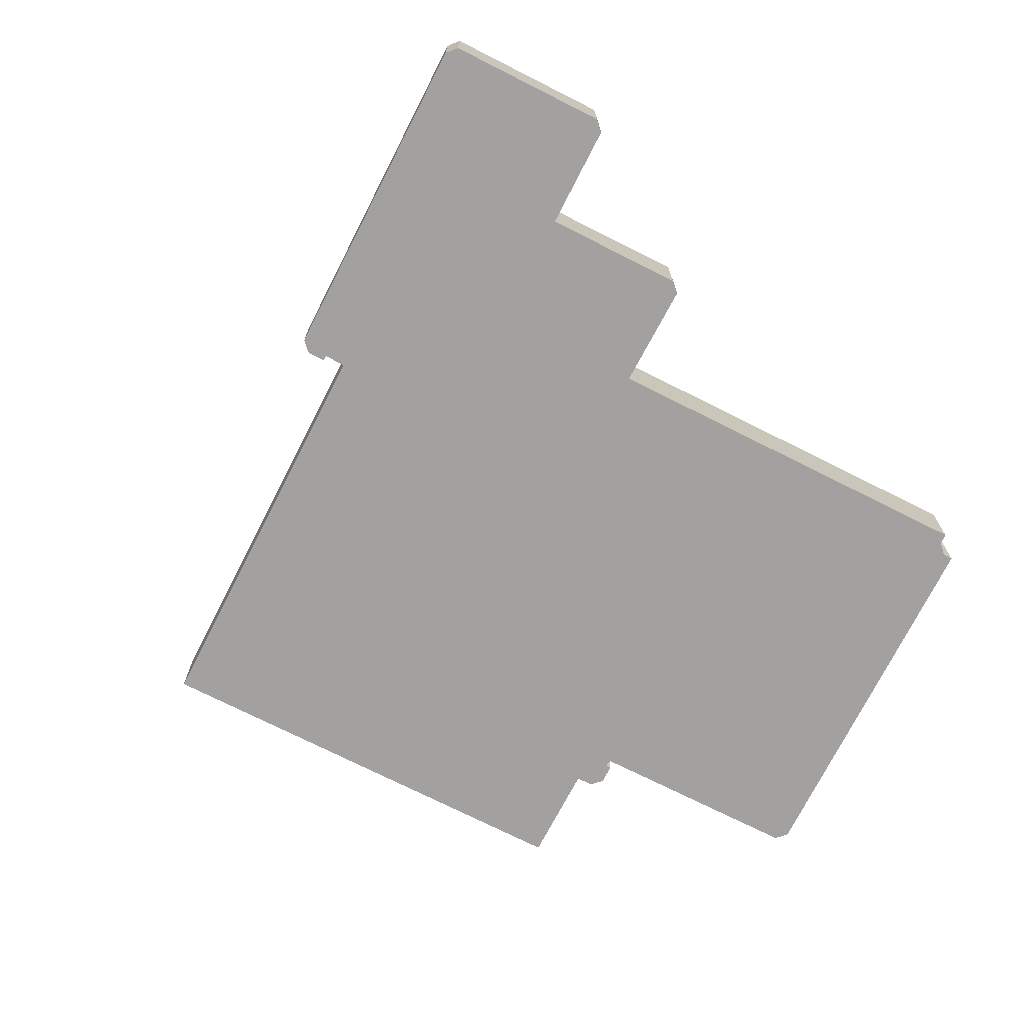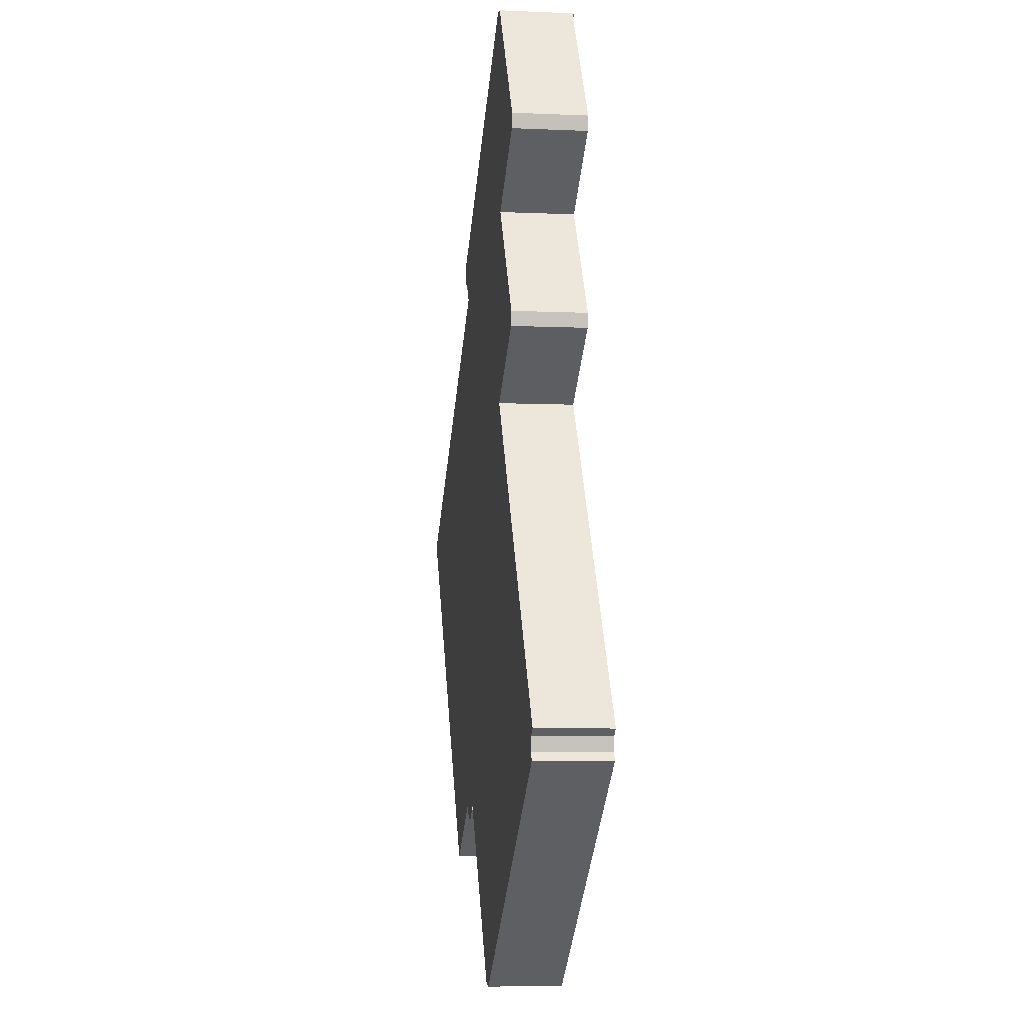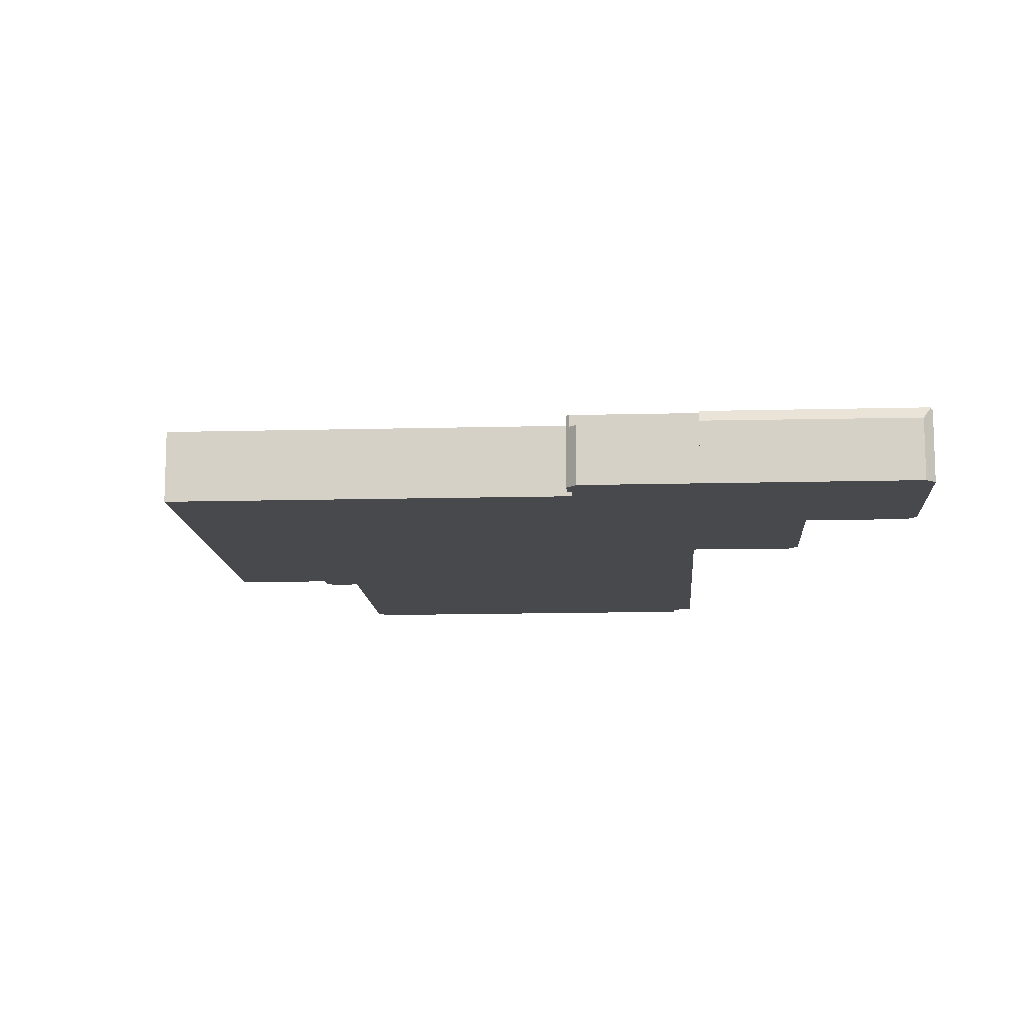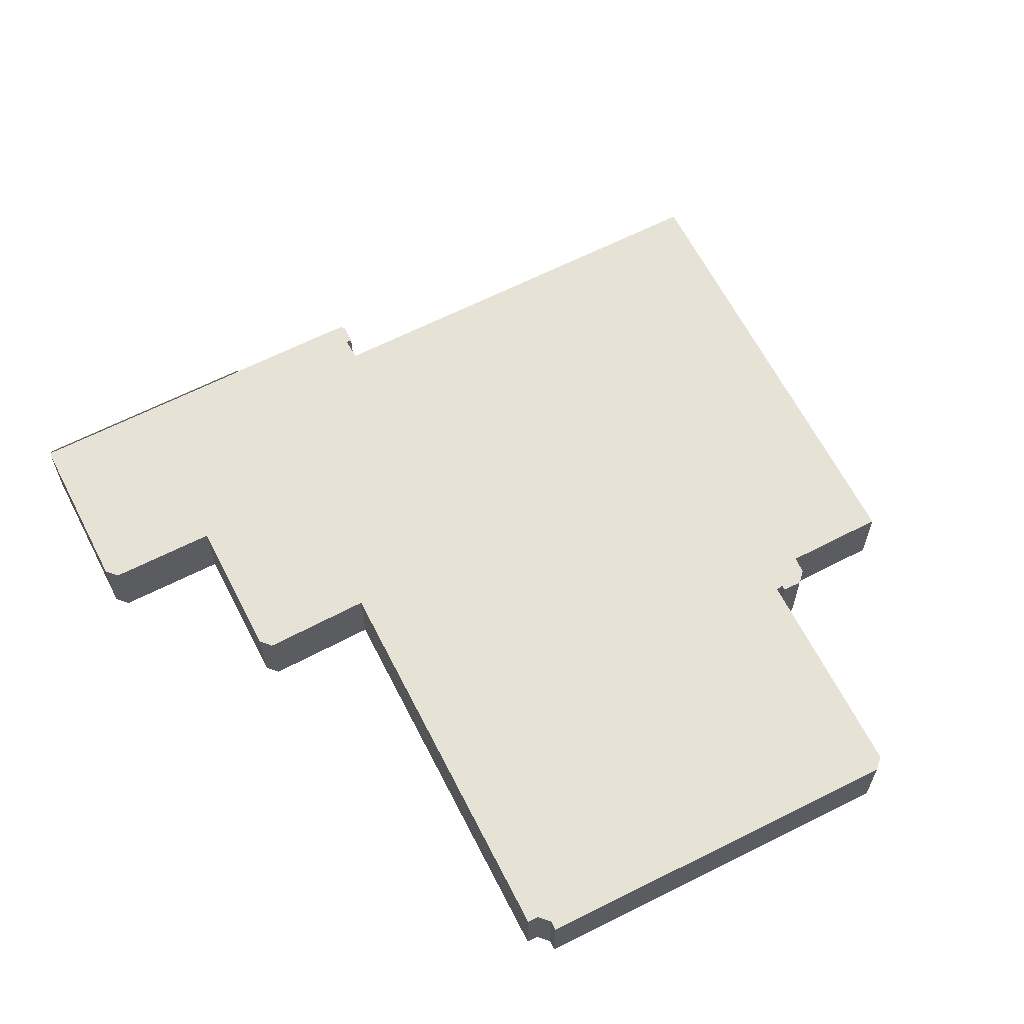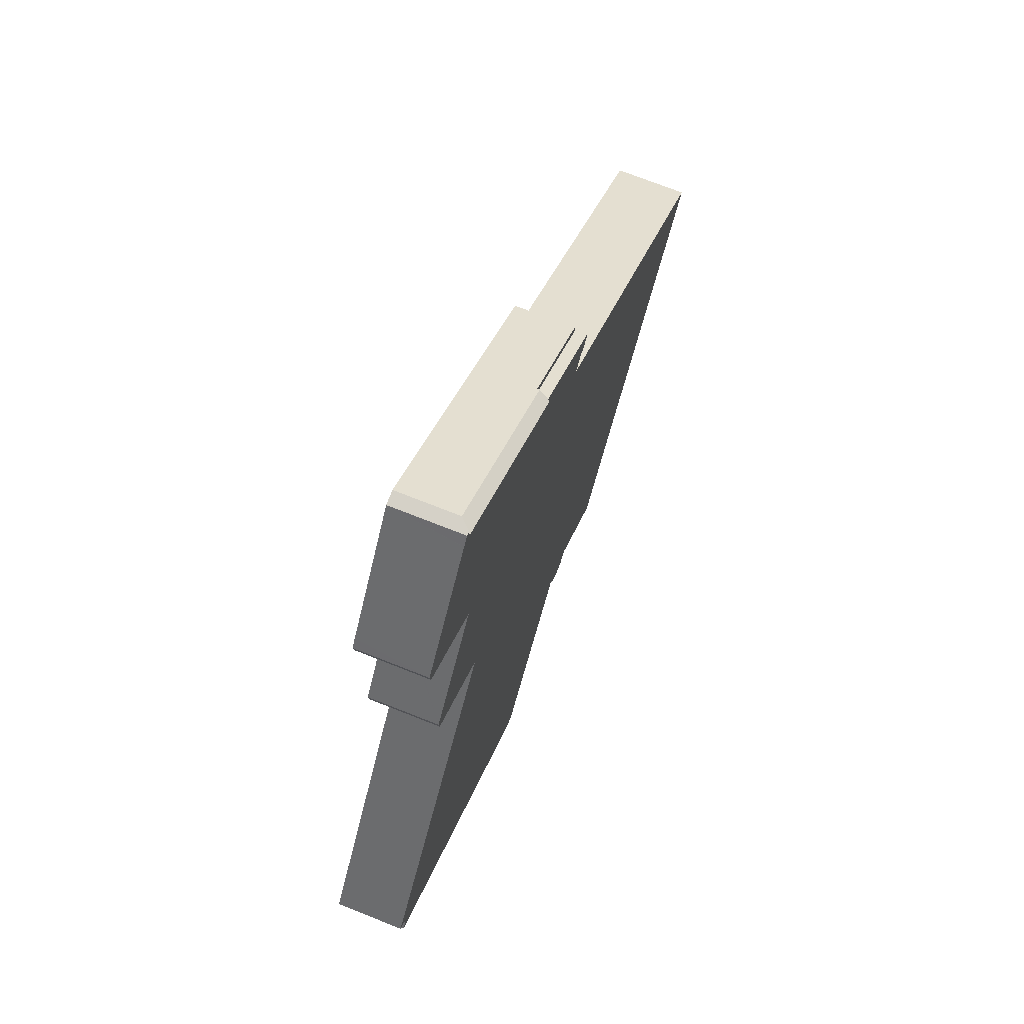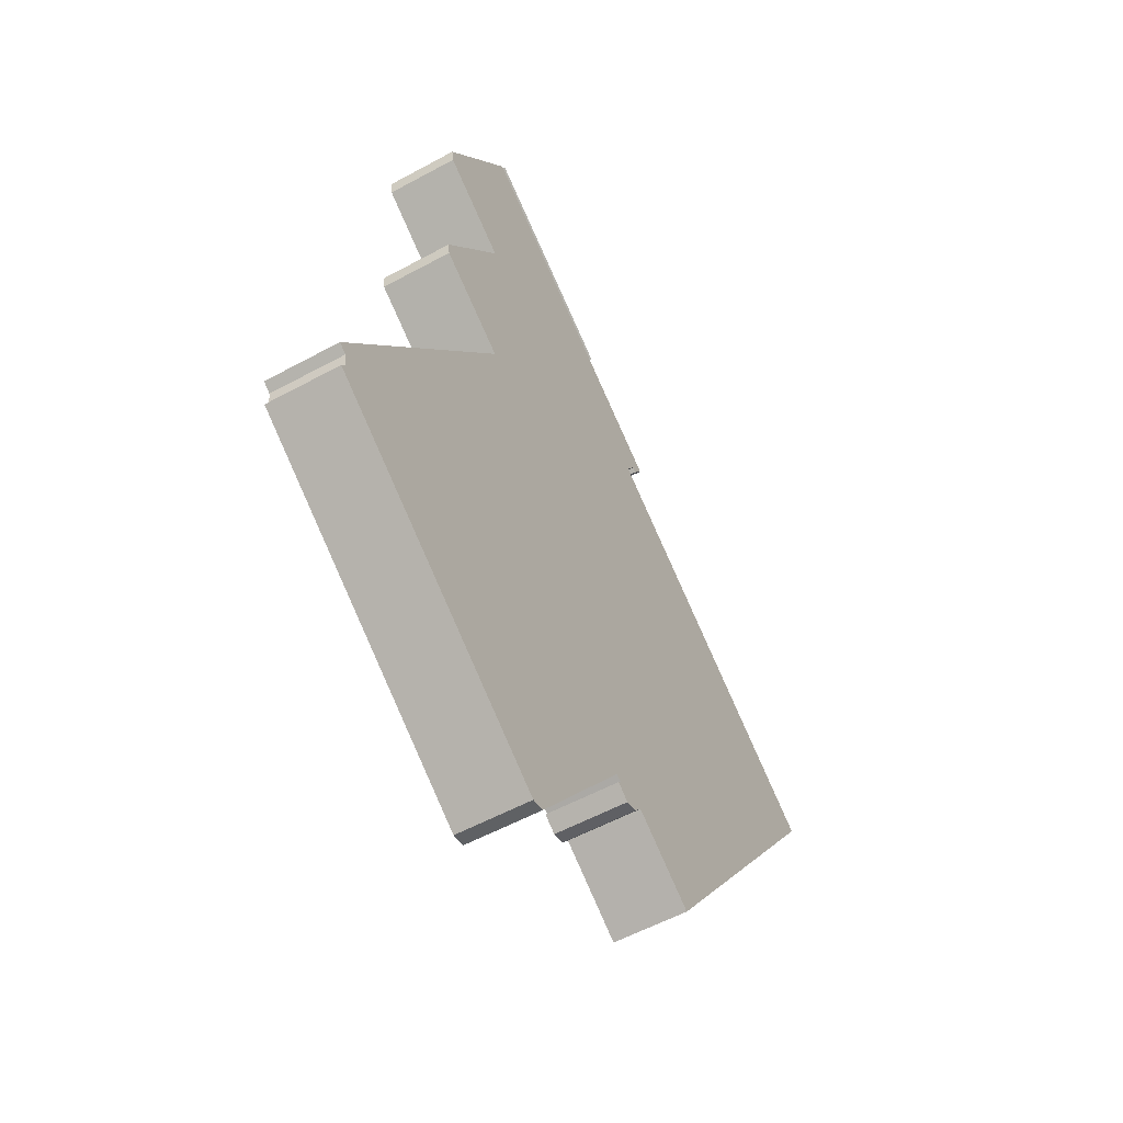
<metadata>
{"format":"obj","ext":"obj","renderer":"f3d","projection":"perspective","resolution":1024,"background":"white","views":[{"elev":-72.3,"azim":27.7,"up":"+Y"},{"elev":-6.4,"azim":82.4,"up":"+Z"},{"elev":-12.3,"azim":-31.7,"up":"+Y"},{"elev":63.6,"azim":117.5,"up":"+Y"},{"elev":70.7,"azim":111.8,"up":"+Z"},{"elev":-55.1,"azim":120.0,"up":"+Z"}]}
</metadata>
<code>
v  19.09 3.727 16.65
v  25.24 3.727 21.55
v  25.5 3.727 21.18
v  19.2 3.727 17.27
v  19.09 -1.02e-15 16.65
v  19.2 -1.057e-15 17.27
v  25.24 -1.32e-15 21.55
v  25.5 -1.297e-15 21.18
v  25.24 3.868 21.55
v  31.27 4.589 25.26
v  25.5 4.589 21.18
v  27.79 3.861 23.36
v  27.86 3.861 23.41
v  31 3.852 25.64
v  36.16 3.838 29.3
v  36.85 4.589 29.21
v  27.79 -1.431e-15 23.36
v  27.86 -1.433e-15 23.41
v  31 -1.57e-15 25.64
v  36.16 -1.794e-15 29.3
v  36.85 -1.789e-15 29.21
v  31.27 -1.547e-15 25.26
v  4.718 4.464 3.337
v  4.452 4.464 -6.277
v  0 4.464 2.733e-16
v  20.66 4.464 14.61
v  9.653 4.464 -13.61
v  12.47 4.464 -17.59
v  42.29 4.464 21.75
v  37.34 4.464 16.6
v  37.44 4.464 28.57
v  37.42 4.464 16.65
v  39.1 4.464 17.85
v  41.98 4.464 19.89
v  42.7 4.464 21.18
v  42.56 4.464 20.3
v  25.5 4.464 21.18
v  19.05 4.464 16.39
v  19.09 4.464 16.65
v  19.69 4.464 15.49
v  19.96 4.464 15.68
v  15.86 4.464 -22.36
v  31.27 4.464 25.26
v  18.1 4.464 -20.8
v  20.6 4.464 -19.06
v  36.85 4.464 29.21
v  20.72 4.464 -18.98
v  20.76 4.464 -18.95
v  20.89 4.464 -19.11
v  21.39 4.464 -19.74
v  22.23 4.464 -19.9
v  22.97 4.464 -18.97
v  23.35 4.464 -18.77
v  27.8 4.464 -25
v  37 4.464 29.19
v  37.43 4.464 28.58
v  37.55 4.464 16.3
v  36.87 4.464 5.08
v  39.68 4.464 13.31
v  36.96 4.464 5.139
v  42.22 4.464 8.73
v  42.33 4.464 9.59
v  50.8 4.464 -14.43
v  50.31 4.464 -14.9
v  42.89 4.464 -3.344
v  50.79 4.464 -14.55
v  50.85 4.464 -14.5
v  30.58 4.464 -28.89
v  36.93 4.464 4.999
v  41.47 4.464 -1.355
v  30.99 4.464 -29.46
v  31.87 4.464 -29.59
v  32.43 4.464 -29.19
v  50.19 4.464 -15.75
v  50.52 4.464 -16.22
v  23.15 4.464 -19.21
v  0 0 0
v  4.718 -2.043e-16 3.337
v  20.66 -8.946e-16 14.61
v  37 -1.787e-15 29.19
v  42.29 -1.332e-15 21.75
v  42.7 -1.297e-15 21.18
v  37.44 -1.75e-15 28.57
v  37.43 -1.75e-15 28.58
v  37.34 -1.016e-15 16.6
v  37.55 -9.983e-16 16.3
v  39.68 -8.148e-16 13.31
v  42.33 -5.872e-16 9.59
v  36.87 -3.111e-16 5.08
v  36.93 -3.061e-16 4.999
v  41.47 8.297e-17 -1.355
v  42.89 2.048e-16 -3.344
v  50.8 8.837e-16 -14.43
v  50.85 8.879e-16 -14.5
v  50.19 9.644e-16 -15.75
v  50.52 9.932e-16 -16.22
v  22.97 1.162e-15 -18.97
v  23.15 1.176e-15 -19.21
v  42.56 -1.243e-15 20.3
v  42.22 -5.346e-16 8.73
v  50.31 9.124e-16 -14.9
v  41.98 -1.218e-15 19.89
v  39.1 -1.093e-15 17.85
v  37.42 -1.02e-15 16.65
v  36.96 -3.147e-16 5.139
v  50.79 8.907e-16 -14.55
v  32.43 1.787e-15 -29.19
v  31.87 1.812e-15 -29.59
v  30.99 1.804e-15 -29.46
v  23.35 1.149e-15 -18.77
v  22.23 1.219e-15 -19.9
v  21.39 1.209e-15 -19.74
v  20.76 1.16e-15 -18.95
v  18.1 1.274e-15 -20.8
v  15.86 1.369e-15 -22.36
v  20.72 1.162e-15 -18.98
v  20.6 1.167e-15 -19.06
v  19.96 -9.601e-16 15.68
v  19.69 -9.485e-16 15.49
v  30.58 1.769e-15 -28.89
v  27.8 1.531e-15 -25
v  20.89 1.17e-15 -19.11
v  12.47 1.077e-15 -17.59
v  9.653 8.333e-16 -13.61
v  4.452 3.844e-16 -6.277
v  19.05 -1.004e-15 16.39
g defaultobject
f 1 2 3
f 2 1 4
f 5 4 1
f 4 5 6
f 6 2 4
f 2 6 7
f 7 3 2
f 3 7 8
f 8 1 3
f 1 8 5
f 8 6 5
f 6 8 7
f 9 10 11
f 10 9 12
f 10 12 13
f 10 13 14
f 10 14 15
f 10 15 16
f 7 12 9
f 12 7 13
f 13 7 14
f 14 7 17
f 14 17 15
f 15 17 18
f 15 18 19
f 15 19 20
f 15 21 16
f 21 15 20
f 21 10 16
f 10 21 22
f 10 22 11
f 11 22 8
f 8 9 11
f 9 8 7
f 20 22 21
f 22 20 19
f 22 19 18
f 22 18 8
f 8 18 17
f 8 17 7
f 23 24 25
f 24 23 26
f 24 26 27
f 27 26 28
f 29 30 31
f 30 29 32
f 32 29 33
f 33 29 34
f 34 29 35
f 34 35 36
f 37 38 39
f 38 37 40
f 40 37 41
f 41 37 26
f 26 37 28
f 28 37 42
f 42 37 43
f 42 43 44
f 44 43 45
f 45 43 46
f 45 46 47
f 47 46 48
f 48 46 49
f 49 46 50
f 50 46 51
f 51 46 52
f 52 46 53
f 53 46 54
f 54 46 55
f 54 55 56
f 54 56 31
f 54 31 30
f 54 30 57
f 54 57 58
f 58 57 59
f 58 59 60
f 60 59 61
f 61 59 62
f 63 64 65
f 64 63 66
f 66 63 67
f 58 68 54
f 68 58 69
f 68 69 70
f 68 70 71
f 71 70 72
f 72 70 73
f 73 70 74
f 73 74 75
f 74 70 65
f 74 65 64
f 76 51 52
f 43 21 46
f 21 43 22
f 22 43 37
f 22 37 8
f 8 37 39
f 8 39 5
f 77 23 25
f 23 77 78
f 23 78 26
f 26 78 79
f 21 55 46
f 55 21 80
f 80 56 55
f 56 80 31
f 31 80 29
f 29 80 35
f 35 80 81
f 35 81 82
f 81 80 83
f 83 80 84
f 85 57 30
f 57 85 59
f 59 85 62
f 62 85 86
f 62 86 87
f 62 87 88
f 89 69 58
f 69 89 70
f 70 89 90
f 70 90 91
f 70 91 65
f 65 91 92
f 65 92 63
f 63 92 93
f 63 93 67
f 67 93 94
f 95 75 74
f 75 95 96
f 97 76 52
f 76 97 98
f 82 36 35
f 36 82 99
f 88 61 62
f 61 88 100
f 101 74 64
f 74 101 95
f 99 34 36
f 34 99 33
f 33 99 32
f 32 99 102
f 32 102 103
f 32 103 30
f 30 103 85
f 85 103 104
f 100 60 61
f 60 100 105
f 60 105 58
f 58 105 89
f 94 66 67
f 66 94 64
f 64 94 101
f 101 94 106
f 96 73 75
f 73 96 107
f 73 107 72
f 72 107 108
f 108 71 72
f 71 108 109
f 110 52 53
f 52 110 97
f 98 51 76
f 51 98 111
f 111 50 51
f 50 111 112
f 113 47 48
f 47 113 45
f 45 113 44
f 44 113 42
f 42 113 114
f 42 114 115
f 114 113 116
f 114 116 117
f 118 40 41
f 40 118 119
f 109 68 71
f 68 109 54
f 54 109 120
f 54 120 121
f 54 121 53
f 53 121 110
f 112 49 50
f 49 112 48
f 48 112 113
f 113 112 122
f 115 28 42
f 28 115 123
f 28 123 27
f 27 123 124
f 27 124 24
f 24 124 125
f 24 125 25
f 25 125 77
f 79 41 26
f 41 79 118
f 119 38 40
f 38 119 126
f 126 39 38
f 39 126 5
f 22 80 21
f 80 22 84
f 84 22 83
f 83 22 81
f 81 22 8
f 81 8 5
f 81 5 82
f 82 5 126
f 82 126 99
f 99 126 118
f 118 126 119
f 123 114 113
f 114 123 115
f 113 114 116
f 116 114 117
f 112 110 122
f 110 112 97
f 97 112 98
f 98 112 111
f 118 102 99
f 102 118 79
f 102 79 103
f 103 79 78
f 103 78 104
f 104 78 85
f 85 78 86
f 86 78 87
f 87 78 88
f 88 78 77
f 88 77 100
f 100 77 105
f 105 77 125
f 105 125 89
f 89 125 90
f 90 125 91
f 91 125 124
f 91 124 92
f 92 124 93
f 93 124 123
f 93 123 113
f 93 113 122
f 93 122 110
f 93 110 121
f 93 121 94
f 94 121 106
f 106 121 101
f 101 121 95
f 95 121 96
f 96 121 107
f 107 121 120
f 107 120 109
f 107 109 108

</code>
